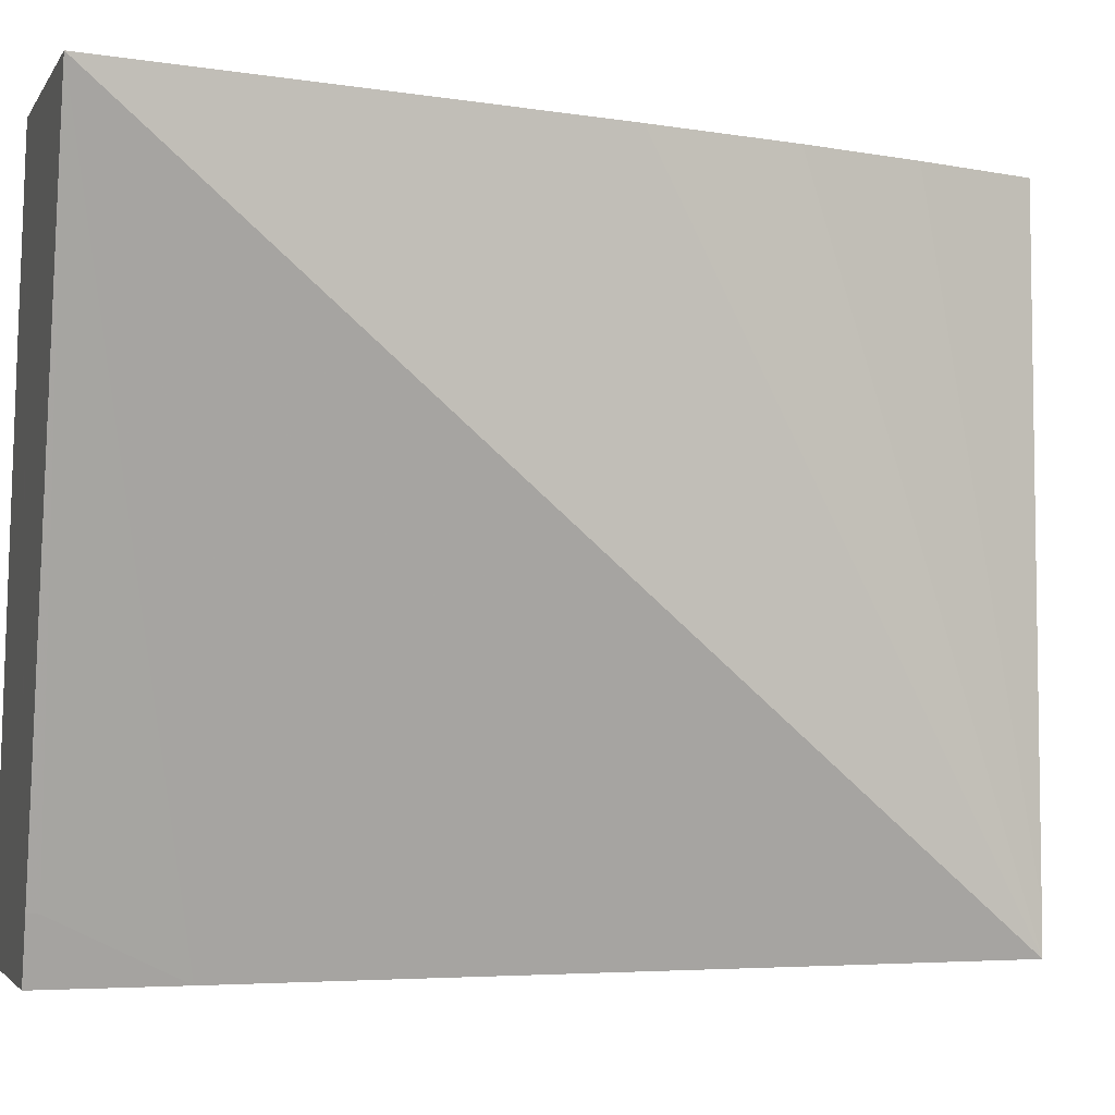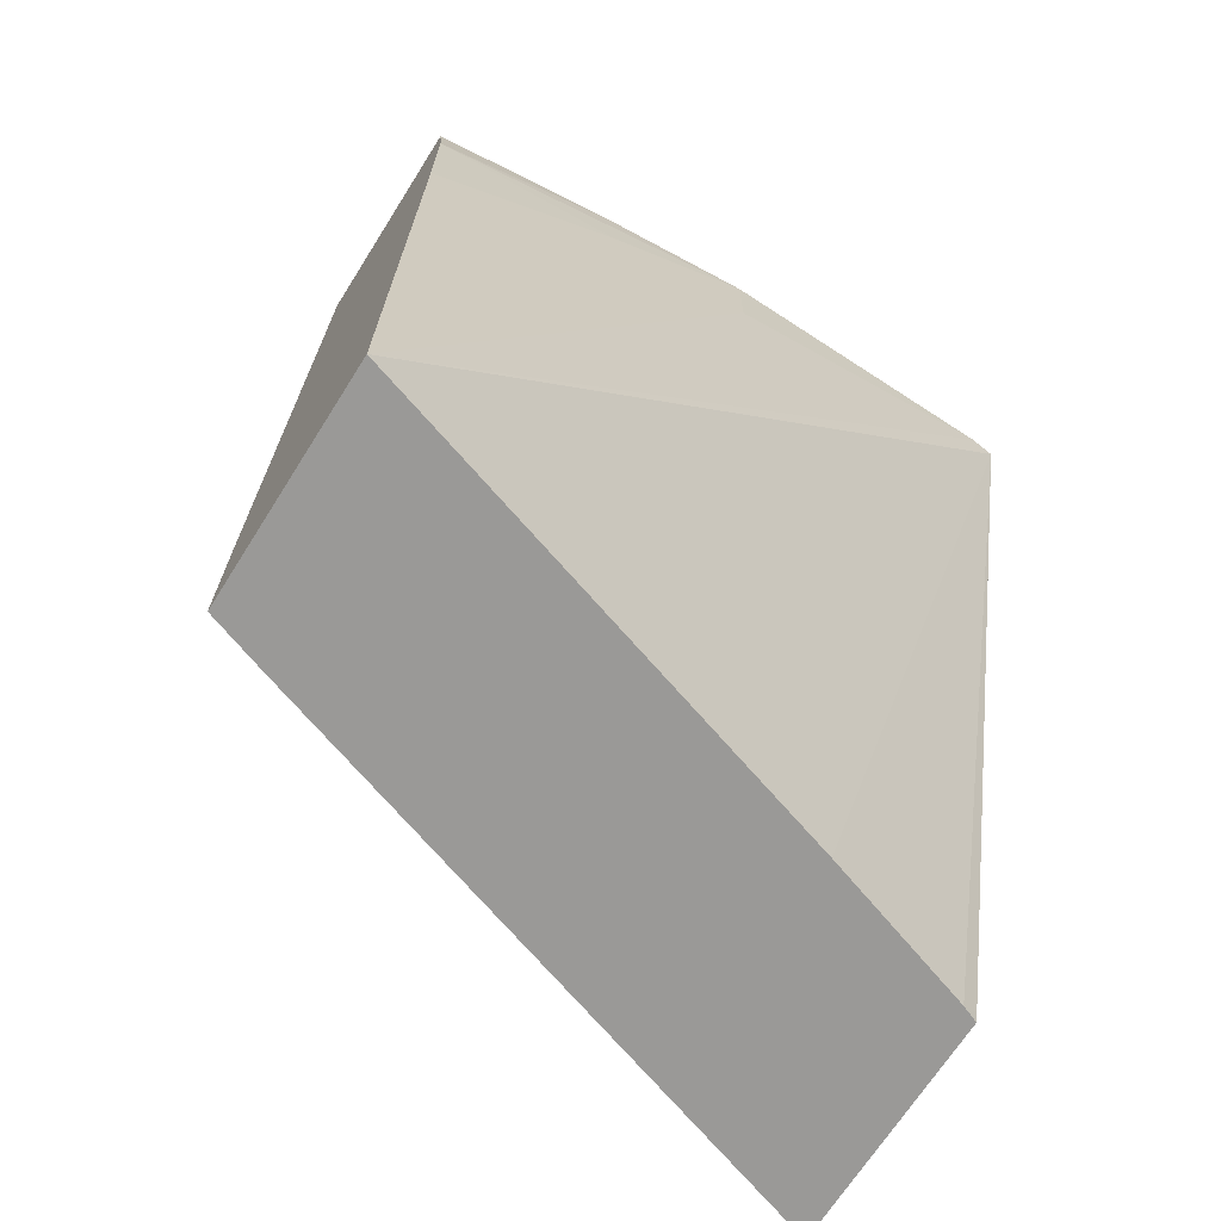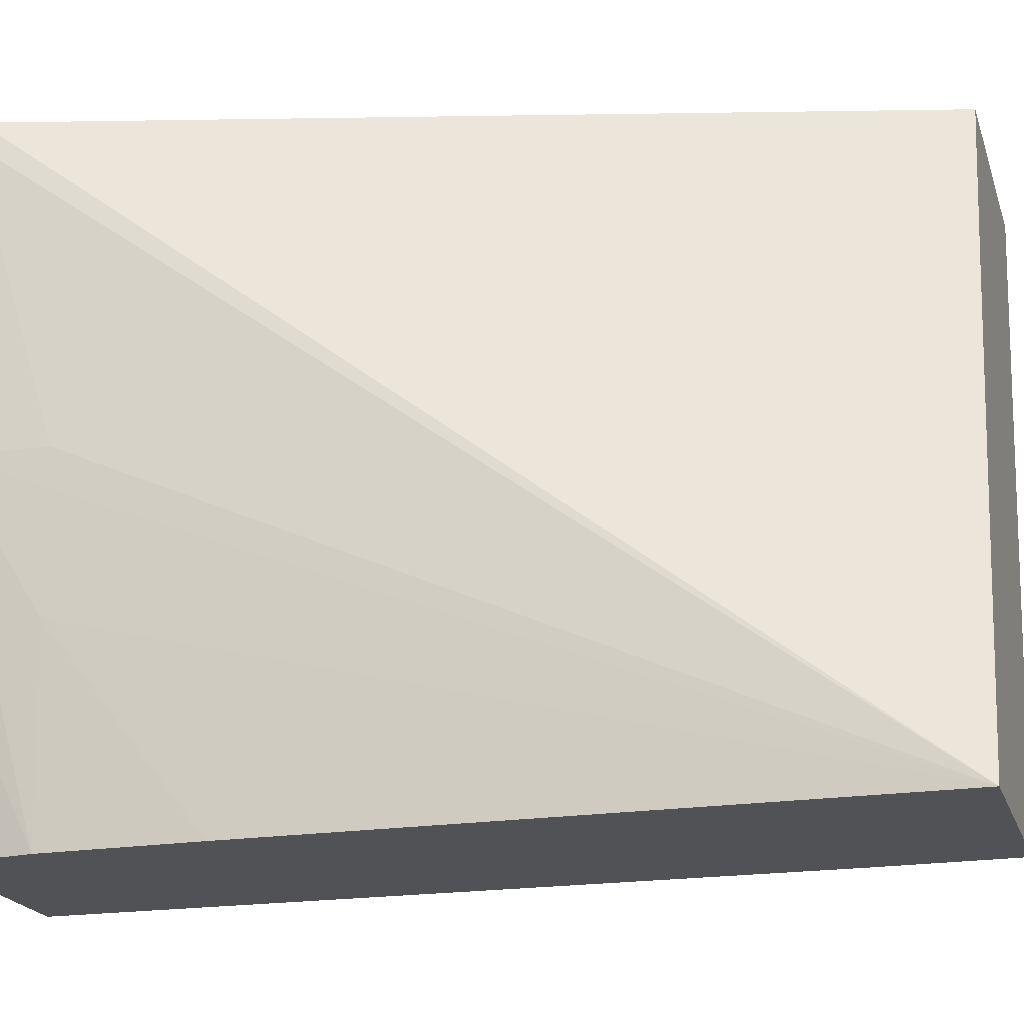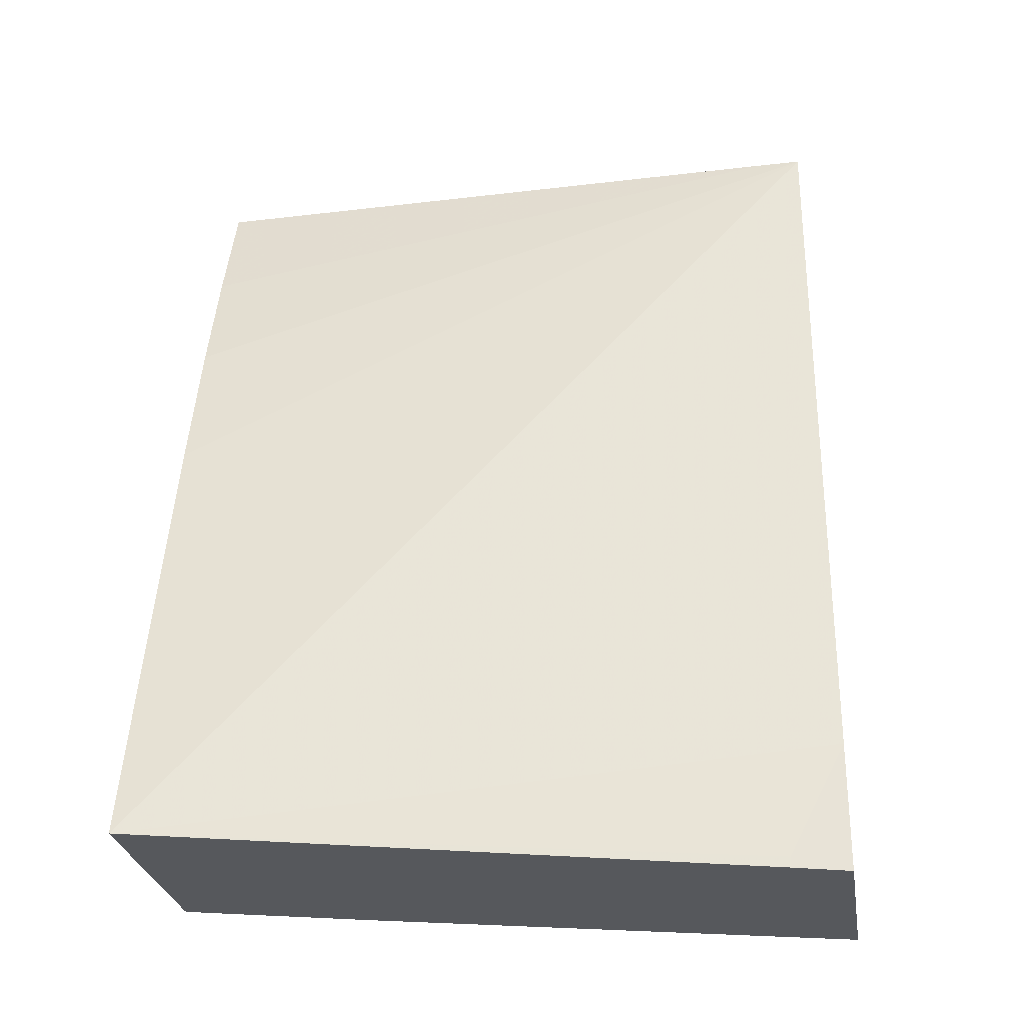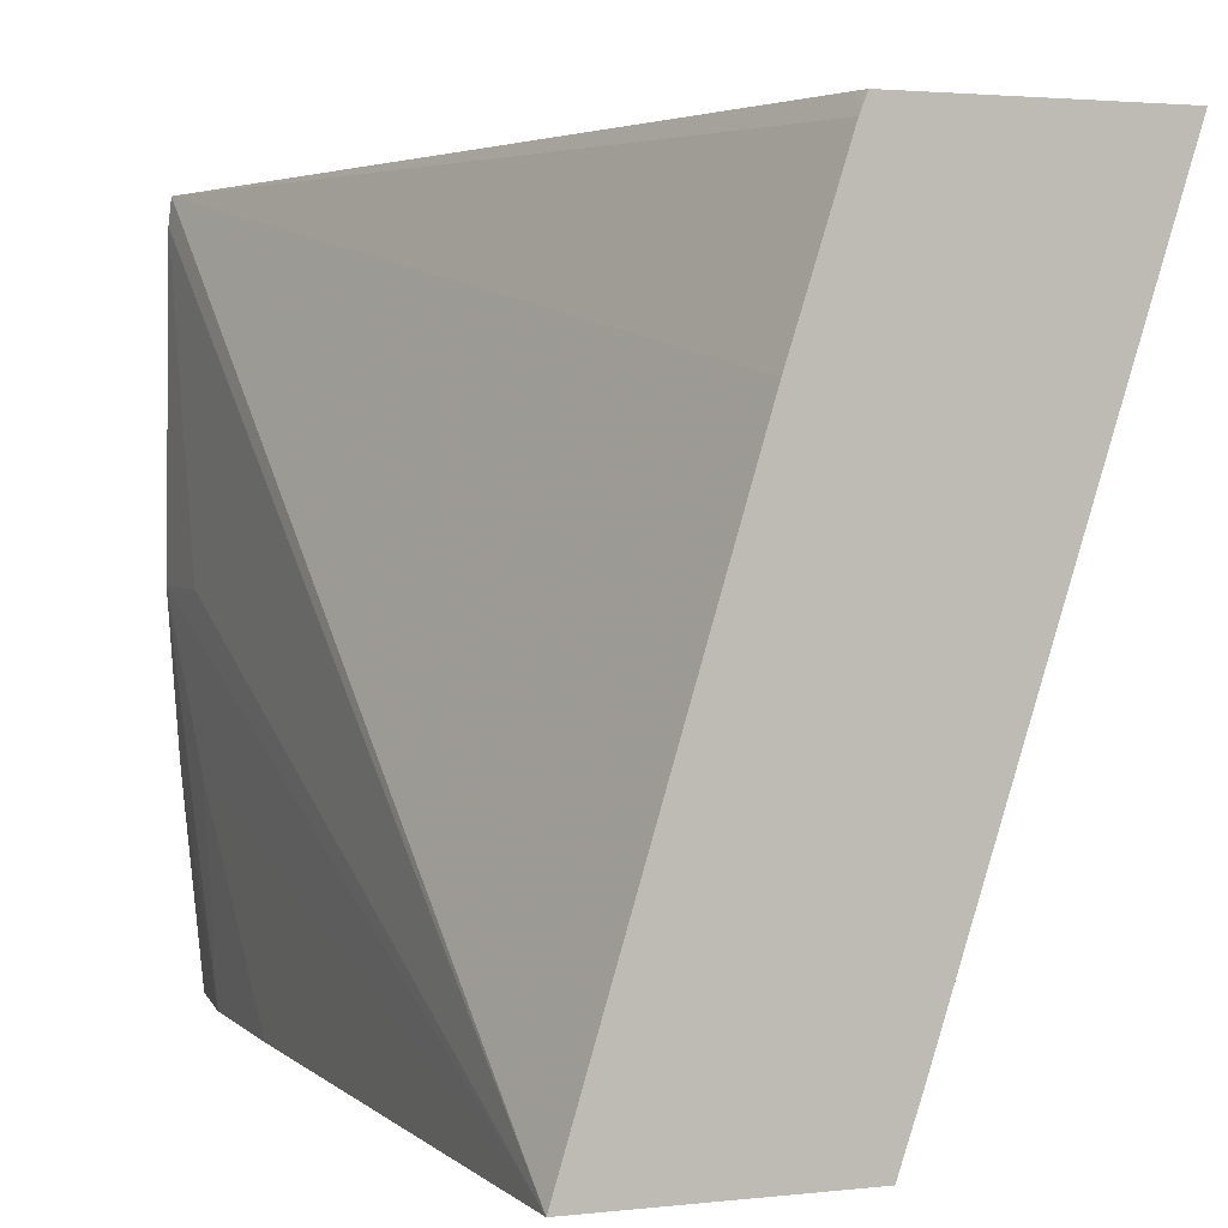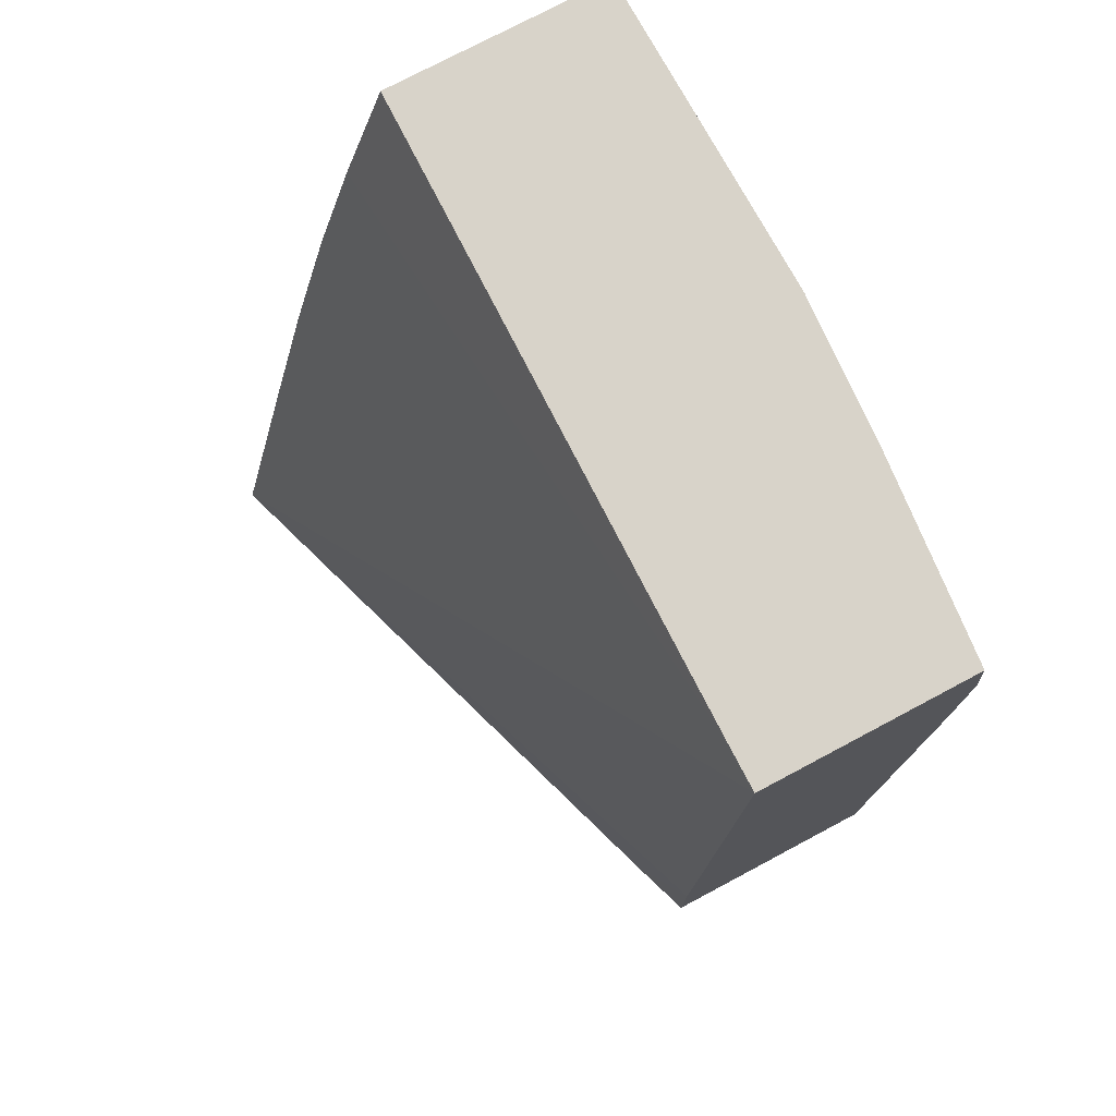
<metadata>
{"format":"obj","ext":"obj","renderer":"f3d","projection":"perspective","resolution":1024,"background":"white","views":[{"elev":-2.9,"azim":-106.7,"up":"+Y"},{"elev":-69.0,"azim":57.6,"up":"+Z"},{"elev":-20.9,"azim":106.4,"up":"+Y"},{"elev":-28.1,"azim":-80.8,"up":"+Z"},{"elev":2.5,"azim":158.7,"up":"+Y"},{"elev":75.9,"azim":-28.0,"up":"+Z"}]}
</metadata>
<code>
v -0.07591 0.03271 0.05147
v -0.07416 0.03271 0.05147
v -0.07591 0.03271 0.05154
v -0.07606 0.03316 0.05156
v -0.07606 0.03317 0.05147
v -0.07531 0.03651 0.05147
v -0.07401 0.03785 0.05805
v -0.07399 0.03766 0.05805
v -0.07397 0.03536 0.05734
v -0.07396 0.03536 0.05805
v -0.07402 0.0342 0.05734
v -0.0741 0.03271 0.05618
v -0.07591 0.03271 0.05248
v -0.07757 0.03785 0.05147
v -0.0757 0.03772 0.05147
v -0.07571 0.03785 0.05805
v -0.07572 0.03785 0.05157
v -0.07404 0.0342 0.05805
v -0.07411 0.03271 0.05734
v -0.0758 0.03271 0.05805
v -0.077 0.03785 0.05373
v -0.07575 0.03785 0.05147
v -0.07571 0.03774 0.05147
v -0.07579 0.03305 0.05805
v -0.07604 0.03785 0.05711
v -0.07572 0.03778 0.05147
v -0.07419 0.03271 0.05805
v -0.07634 0.03785 0.05618
v -0.07666 0.03785 0.05504
f 1 2 12
f 1 12 19
f 1 19 27
f 1 27 20
f 1 20 13
f 1 13 3
f 1 3 4
f 1 4 5
f 1 5 14
f 1 14 22
f 1 22 26
f 1 26 23
f 1 23 15
f 1 15 6
f 1 6 2
f 2 6 7
f 2 7 8
f 2 8 9
f 2 9 10
f 2 10 11
f 2 11 12
f 3 13 4
f 4 14 5
f 4 13 14
f 6 15 7
f 7 16 24
f 7 24 20
f 7 20 27
f 7 27 18
f 7 18 10
f 7 10 8
f 7 15 17
f 7 17 22
f 7 22 14
f 7 14 21
f 7 21 29
f 7 29 28
f 7 28 25
f 7 25 16
f 8 10 9
f 10 18 19
f 10 19 11
f 11 19 12
f 13 20 14
f 14 20 21
f 15 23 17
f 16 25 24
f 17 23 26
f 17 26 22
f 18 27 19
f 20 24 25
f 20 25 28
f 20 28 29
f 20 29 21

</code>
